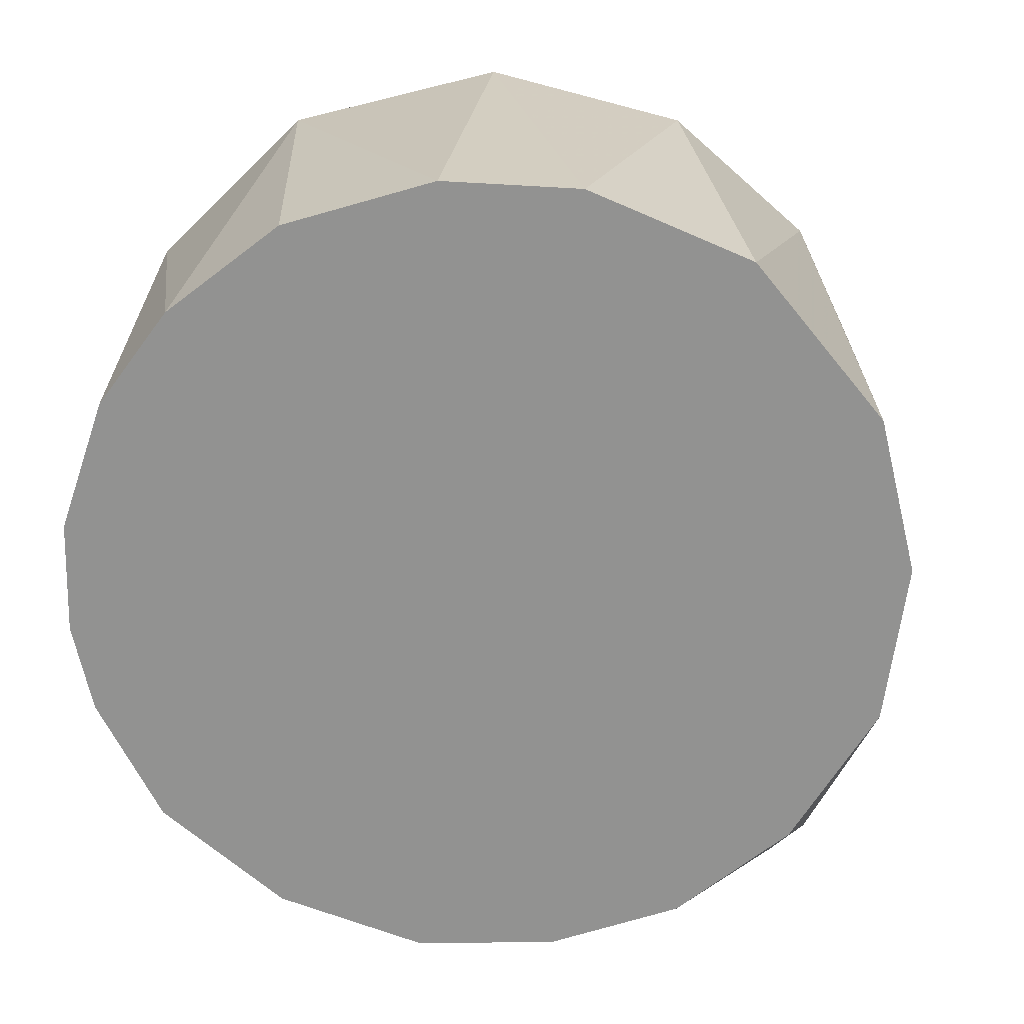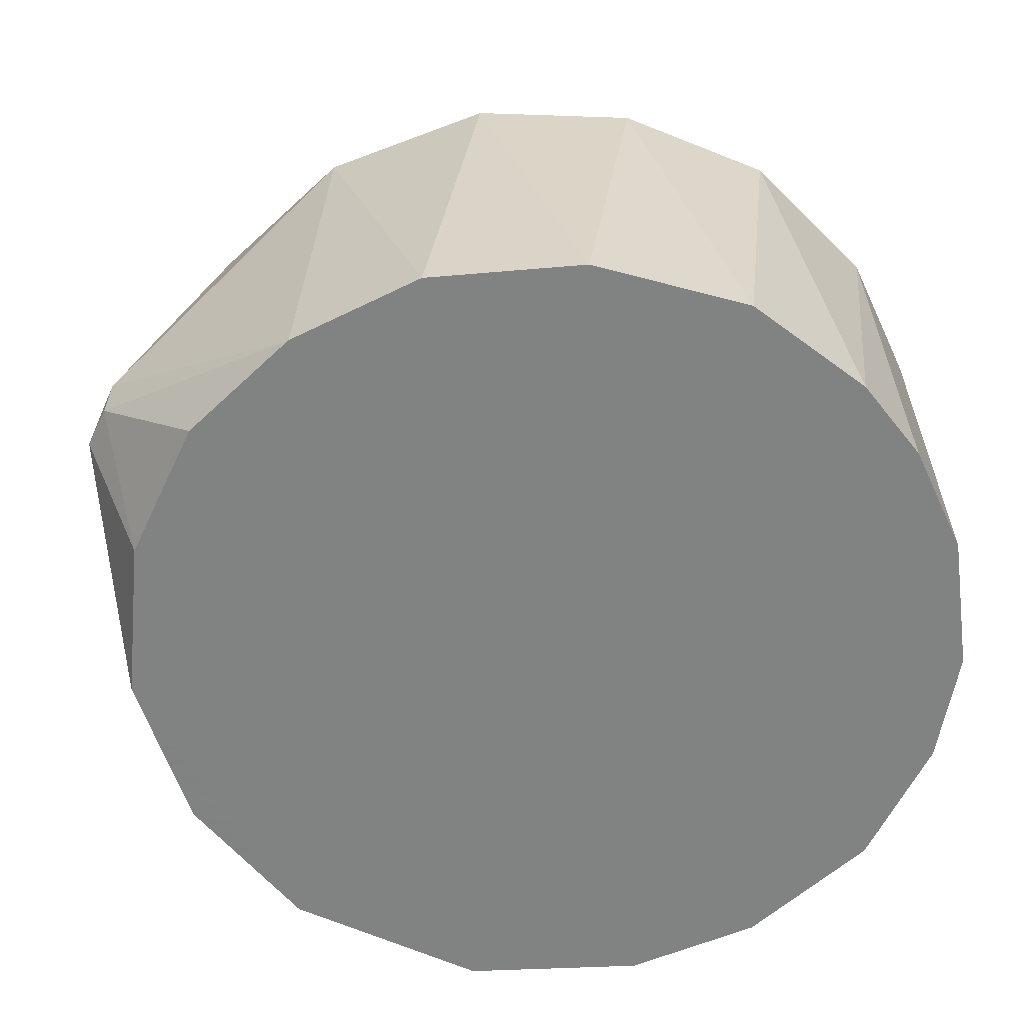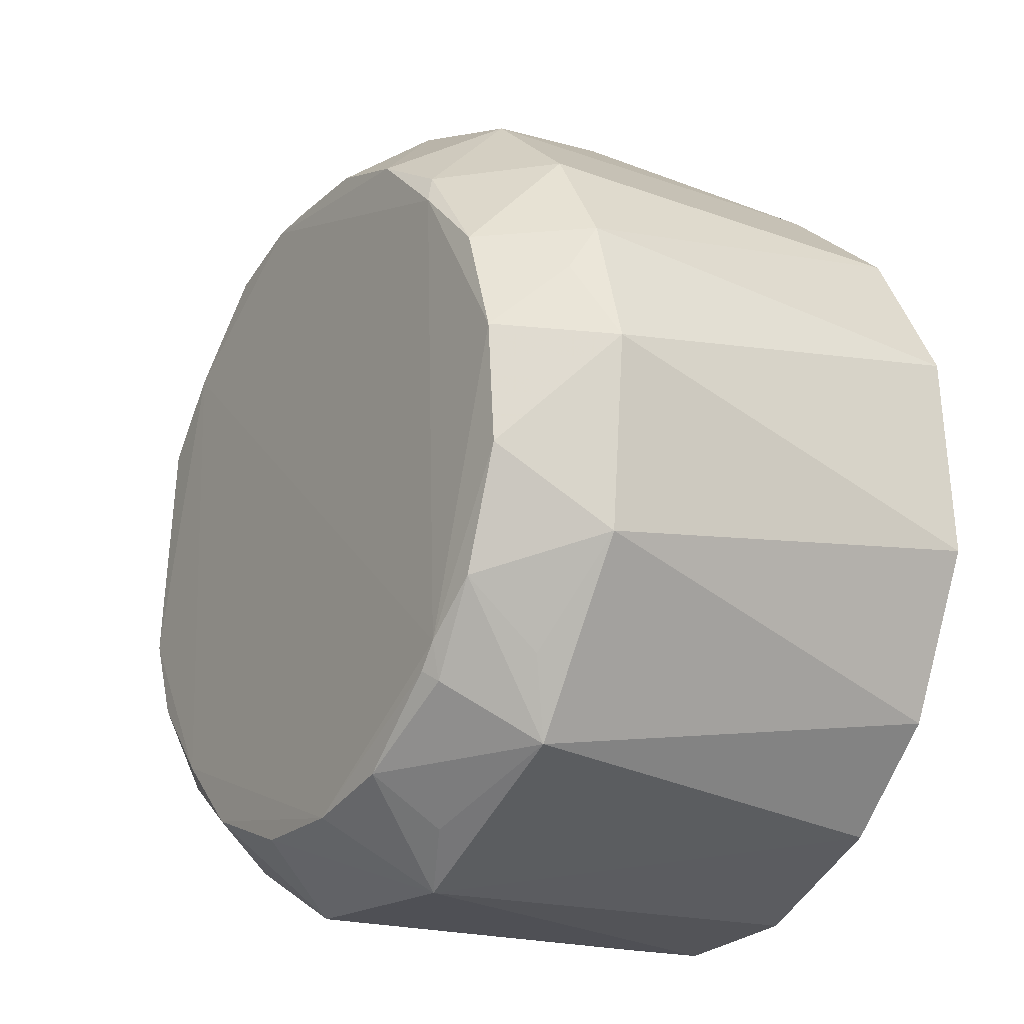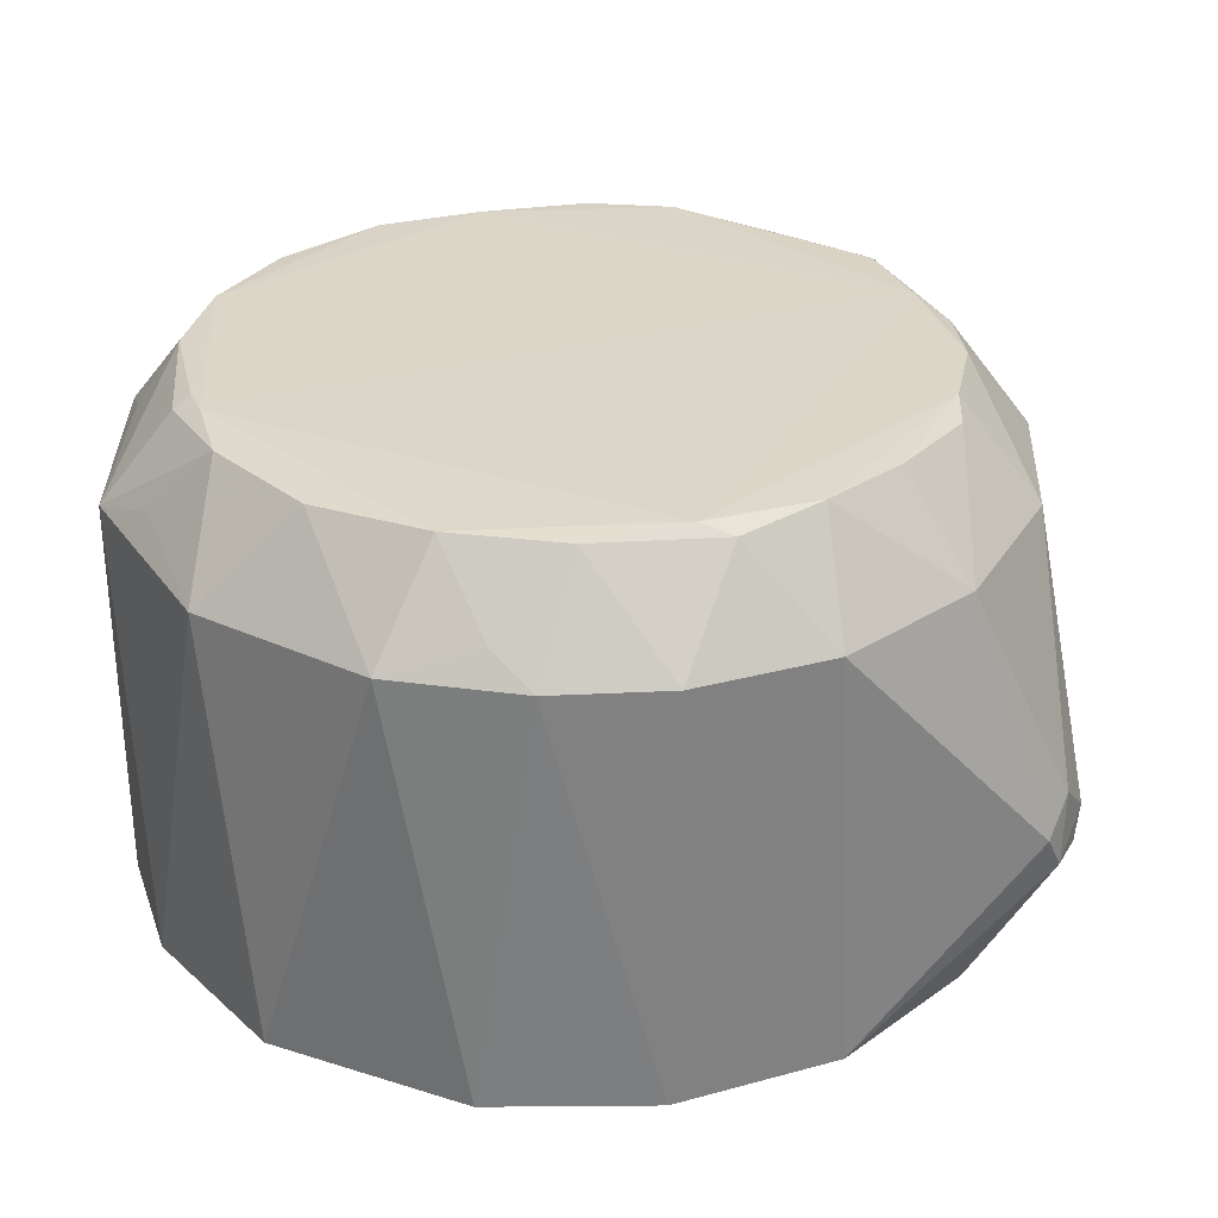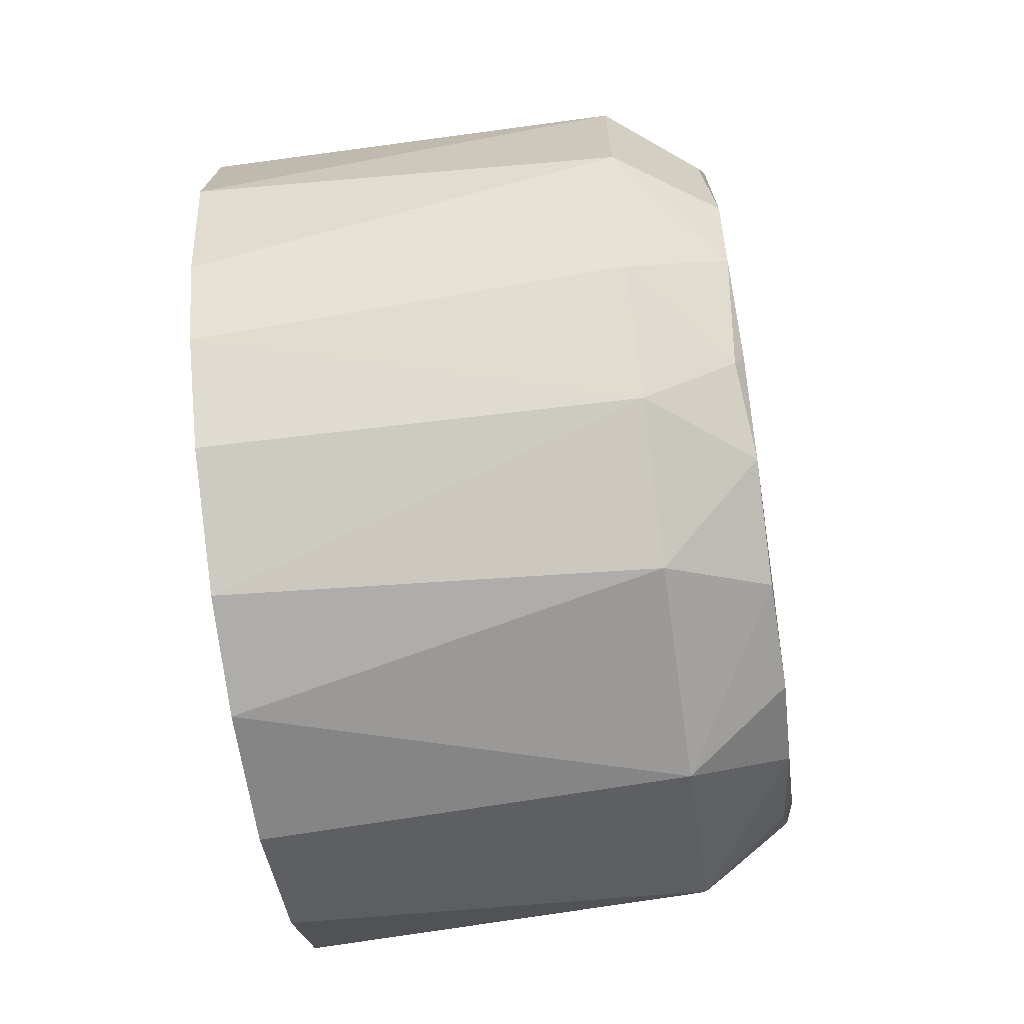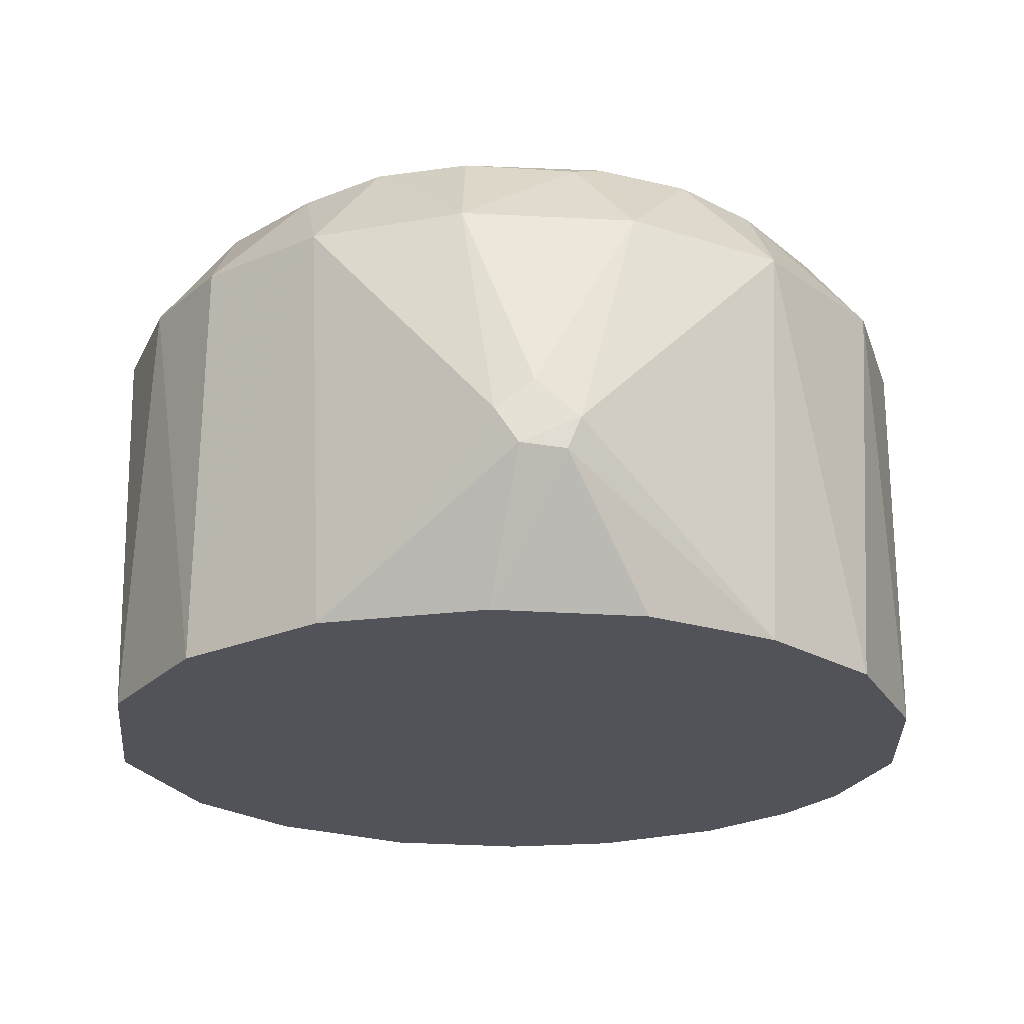
<metadata>
{"format":"obj","ext":"obj","renderer":"f3d","projection":"perspective","resolution":1024,"background":"white","views":[{"elev":-66.2,"azim":-137.5,"up":"+Y"},{"elev":-60.6,"azim":68.7,"up":"+Y"},{"elev":-20.1,"azim":-123.4,"up":"+Z"},{"elev":30.0,"azim":-61.8,"up":"+Y"},{"elev":-66.9,"azim":97.9,"up":"+Z"},{"elev":-22.7,"azim":-3.1,"up":"+Y"}]}
</metadata>
<code>
v 0.03001 0.05315 0.02238
v -0.01766 0.05315 0.03289
v 0.03763 0.05315 -0.004105
v 0.03691 0.08998 -0.008682
v 0.03423 0.05315 -0.016
v 0.03717 0.08991 0.005357
v 0.002392 0.05315 -0.03804
v -0.008608 0.08987 -0.03756
v 0.0103 0.08981 -0.03692
v -0.02237 0.05315 -0.03084
v -0.02584 0.09007 -0.02816
v 0.02318 0.05315 -0.03022
v 0.02162 0.09875 -0.02153
v 0.02264 0.09896 0.01912
v 0.03061 0.09873 -0.007193
v 0.03106 0.08991 -0.02183
v 0.03613 0.05315 0.009998
v -0.03609 0.05315 0.01058
v -0.03721 0.05315 -0.00773
v -0.03748 0.08993 0.004081
v -0.03403 0.0899 0.01531
v -0.01909 0.08986 0.0319
v -0.006129 0.08997 0.03659
v -0.01346 0.09873 0.02761
v -0.0002648 0.07089 0.04326
v 0.008974 0.08995 0.03611
v -0.003541 0.06824 0.04313
v -0.00157 0.06509 0.04352
v -0.02013 0.09792 0.02381
v -0.02858 0.08991 0.02394
v -0.03583 0.08987 -0.0126
v -0.01362 0.09243 -0.03327
v 0.03256 0.08978 0.01866
v 0.02227 0.08984 0.02985
v 0.01462 0.09866 0.02704
v 0.006726 0.09891 0.02945
v -0.003585 0.05315 0.03688
v 0.009478 0.05315 0.03596
v 0.02066 0.05315 0.0308
v 0.0125 0.05315 -0.03607
v 0.02844 0.09869 0.01282
v 0.03526 0.09241 -0.002959
v 0.02264 0.08991 -0.03063
v 0.028 0.09864 -0.01445
v 0.03011 0.05315 -0.023
v 0.003528 0.06762 0.04321
v -0.005608 0.09865 0.03012
v -0.02902 0.05315 0.02341
v -0.02839 0.0924 -0.02146
v -0.03086 0.05315 -0.02211
v -0.004644 0.09878 -0.03137
v -0.02277 0.09888 -0.02005
v -0.02105 0.09886 0.02105
v -0.007023 0.05315 -0.03652
v -0.01093 0.05315 -0.03552
v -0.01471 0.05315 -0.03411
v 0.02124 0.09784 0.02296
v 0.03147 0.09778 0.00363
v 0.02194 0.09788 -0.02337
v 0.002387 0.06477 0.04321
v 0.004241 0.09788 0.03086
v -0.02214 0.09788 -0.02317
v -0.01283 0.09859 -0.02914
v -0.03066 0.09866 0.005446
v -0.01004 0.05315 -0.03696
v 0.03014 0.0924 0.0185
v 0.01498 0.09862 -0.02798
v -0.02096 0.09881 -0.02219
v -0.0312 0.09845 -0.005159
v -0.03353 0.09242 0.01125
v -0.02728 0.0985 0.0149
v 0.005054 0.09853 -0.03152
v -0.0274 0.09849 -0.01562
f 1 2 3
f 4 3 5
f 4 6 3
f 7 8 9
f 8 10 11
f 2 12 3
f 13 14 15
f 5 16 4
f 3 17 1
f 6 17 3
f 2 18 19
f 19 18 20
f 21 20 18
f 22 23 24
f 23 25 26
f 27 2 28
f 2 27 22
f 25 27 28
f 23 22 27
f 23 27 25
f 22 24 29
f 22 29 30
f 31 19 20
f 8 11 32
f 1 33 34
f 17 33 1
f 17 6 33
f 35 36 26
f 34 35 26
f 36 35 14
f 2 37 28
f 38 37 2
f 1 39 2
f 39 38 2
f 34 39 1
f 9 40 7
f 2 7 40
f 2 40 12
f 15 14 41
f 41 33 6
f 4 42 6
f 15 42 4
f 9 43 40
f 40 43 12
f 15 44 13
f 4 44 15
f 16 44 4
f 16 5 45
f 5 3 45
f 12 45 3
f 43 45 12
f 43 16 45
f 34 26 46
f 25 46 26
f 39 34 46
f 28 46 25
f 24 47 36
f 23 47 24
f 18 48 21
f 30 21 48
f 48 18 2
f 22 48 2
f 30 48 22
f 31 49 11
f 10 50 11
f 31 11 50
f 31 50 19
f 50 2 19
f 2 50 10
f 13 51 14
f 51 52 14
f 36 53 24
f 29 24 53
f 14 53 36
f 52 53 14
f 2 54 7
f 55 54 2
f 10 56 2
f 56 55 2
f 33 57 34
f 35 57 14
f 35 34 57
f 41 14 57
f 6 58 41
f 41 58 15
f 42 58 6
f 58 42 15
f 43 59 16
f 44 59 13
f 44 16 59
f 28 60 46
f 37 60 28
f 37 38 60
f 39 60 38
f 46 60 39
f 23 26 61
f 61 47 23
f 36 61 26
f 47 61 36
f 62 63 11
f 32 11 63
f 32 63 8
f 8 63 51
f 64 53 52
f 56 65 55
f 65 54 55
f 8 65 10
f 65 56 10
f 7 65 8
f 54 65 7
f 41 66 33
f 33 66 57
f 57 66 41
f 51 13 67
f 59 67 13
f 43 67 59
f 9 67 43
f 51 68 52
f 63 68 51
f 52 68 62
f 62 68 63
f 20 69 31
f 64 69 20
f 52 69 64
f 21 70 20
f 20 70 64
f 64 71 53
f 30 71 21
f 71 70 21
f 70 71 64
f 29 71 30
f 53 71 29
f 67 72 51
f 72 67 9
f 8 72 9
f 51 72 8
f 69 73 31
f 49 31 73
f 73 52 62
f 52 73 69
f 62 11 73
f 49 73 11

</code>
